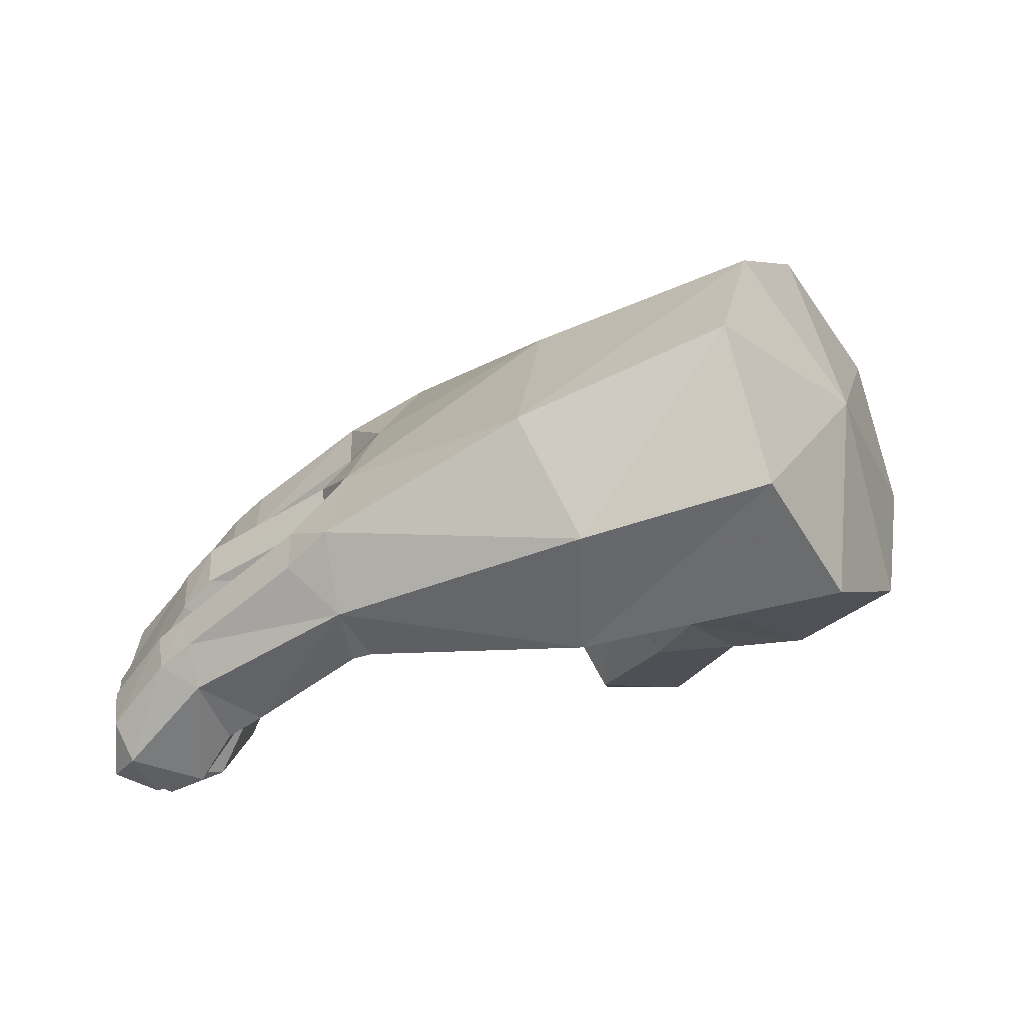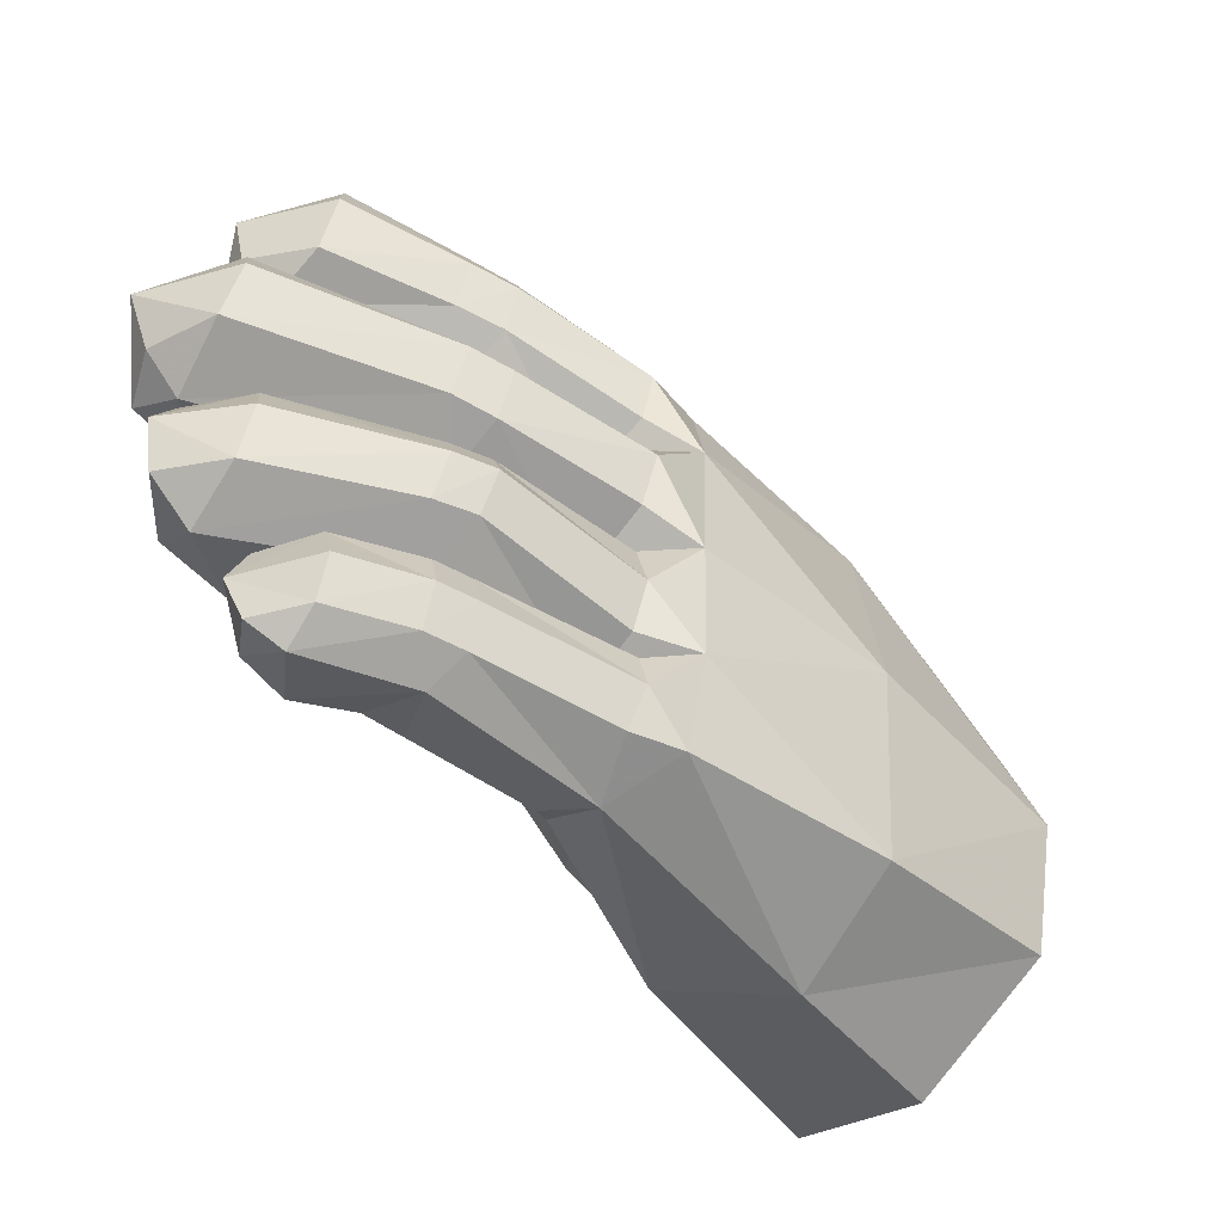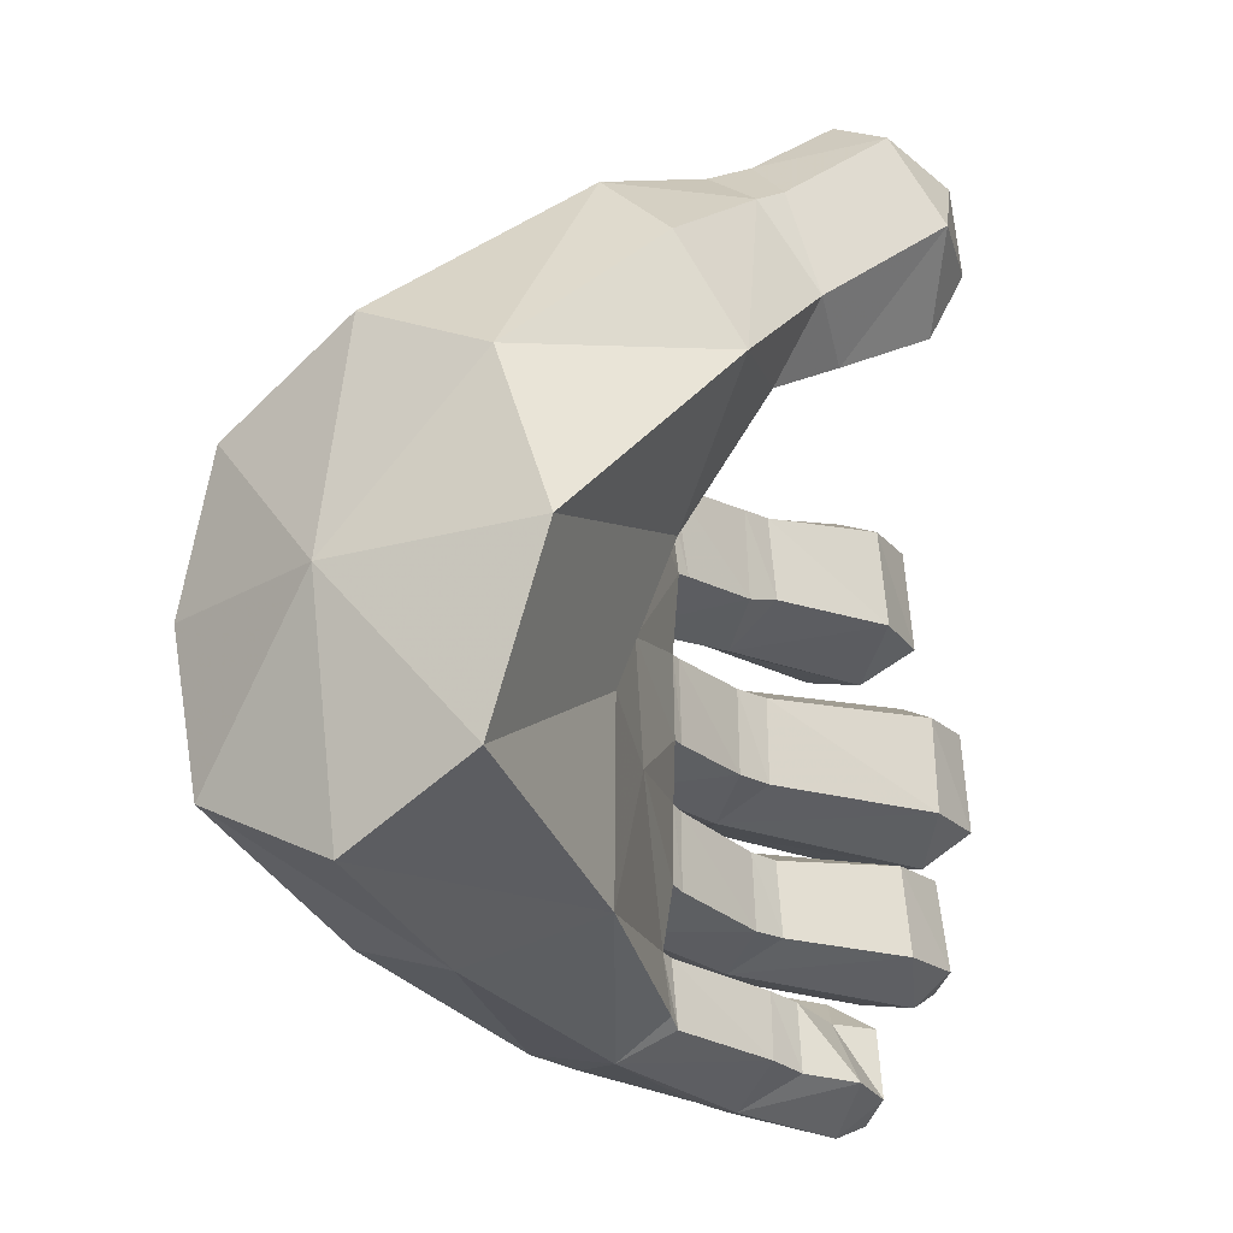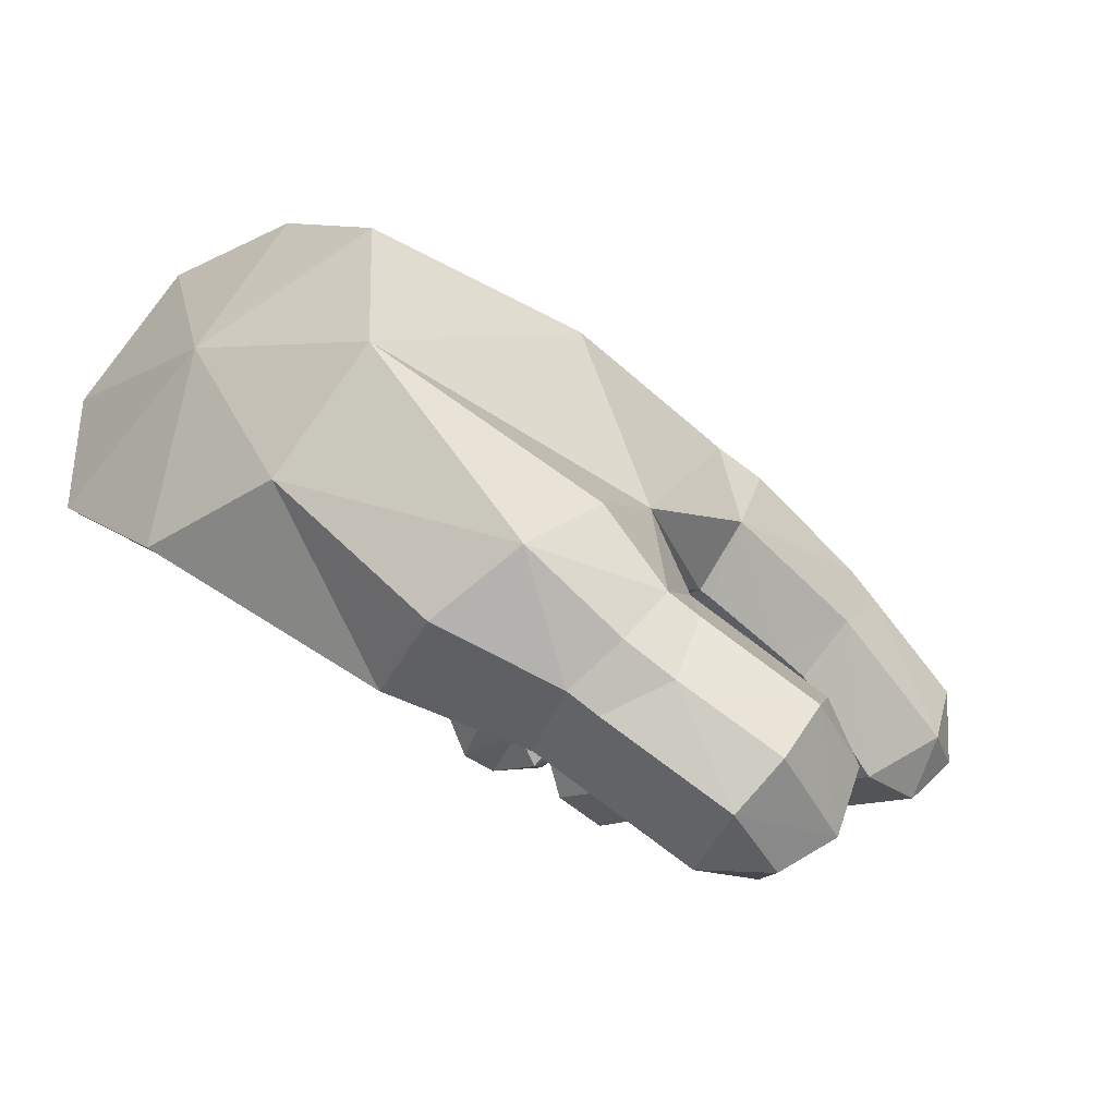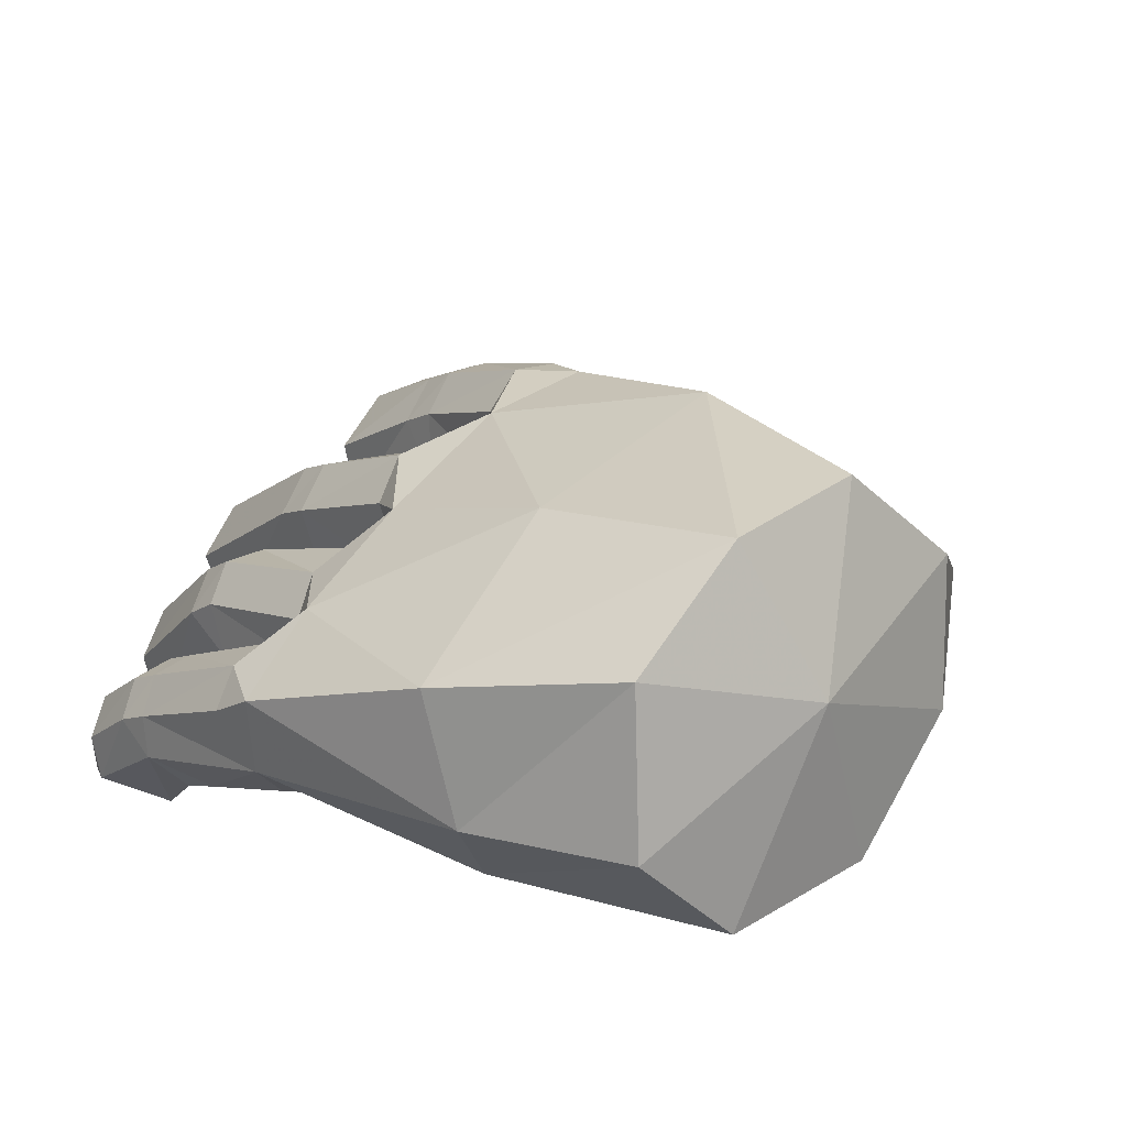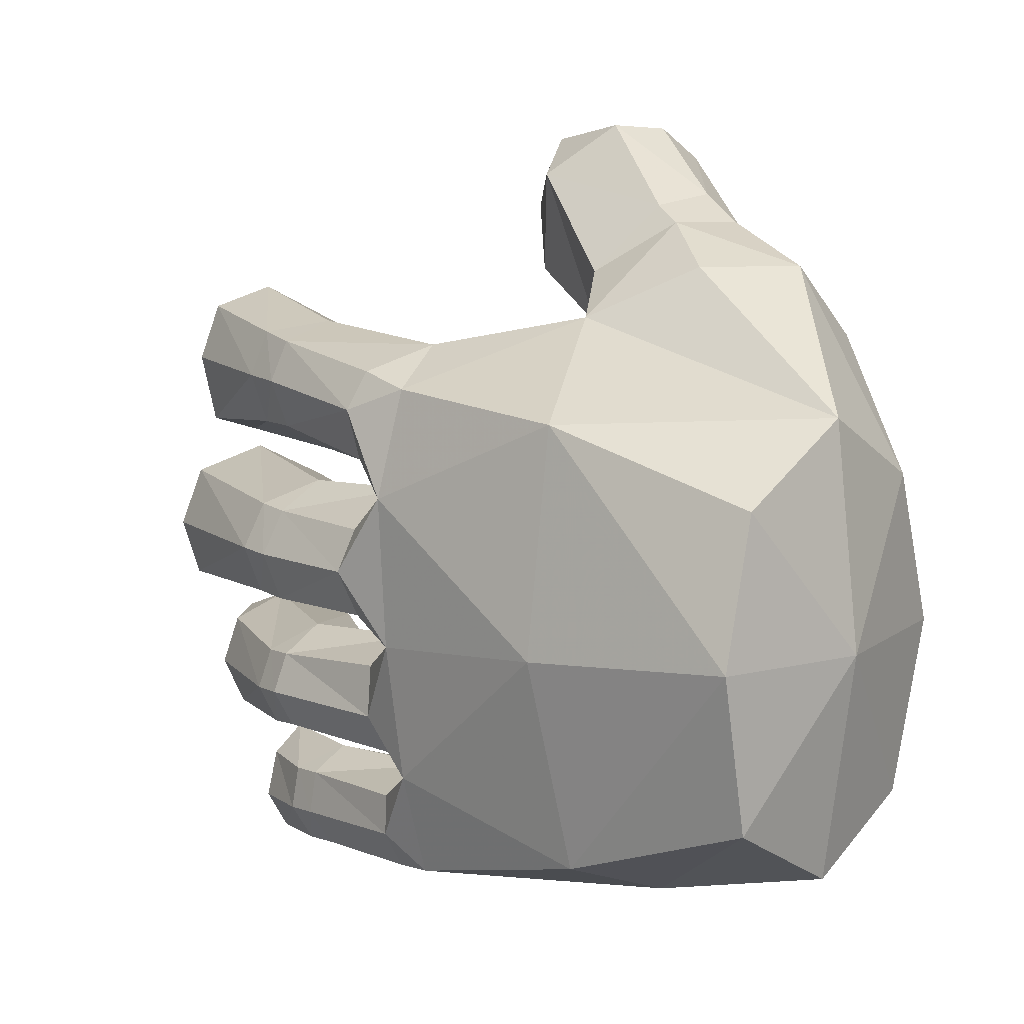
<metadata>
{"format":"obj","ext":"obj","renderer":"f3d","projection":"perspective","resolution":1024,"background":"white","views":[{"elev":17.6,"azim":-163.1,"up":"+Y"},{"elev":-59.2,"azim":108.0,"up":"+Z"},{"elev":-23.0,"azim":-82.0,"up":"+Z"},{"elev":-5.8,"azim":-44.5,"up":"+Y"},{"elev":48.8,"azim":-141.1,"up":"+Y"},{"elev":7.9,"azim":-167.4,"up":"+Z"}]}
</metadata>
<code>
v 0.2596 0.2865 -0.305
v 0.09849 0.3742 -0.3044
v 0.2938 0.339 -0.2861
v 0.1401 0.4331 -0.2929
v 0.1064 0.4918 -0.3093
v 0.1604 0.4544 -0.2444
v 0.1238 0.5012 -0.1486
v 0.1597 0.4429 -0.1837
v 0.1207 0.375 -0.1581
v 0.2972 0.3498 -0.1926
v 0.2723 0.2951 -0.1629
v 0.1976 0.2519 -0.1921
v 0.08878 0.3124 -0.1818
v 0.07336 0.319 -0.1784
v 0.07839 0.3114 -0.2703
v 0.06224 0.3186 -0.2674
v 0.2678 0.2966 -0.1344
v 0.1909 0.2619 -0.1077
v 0.1208 0.3751 -0.1416
v 0.09381 0.312 -0.1075
v 0.09369 0.3149 -0.011
v 0.08191 0.3194 -0.011
v 0.1287 0.3792 0.02709
v 0.2659 0.3043 0.02465
v 0.2984 0.3548 -0.009107
v 0.1741 0.4579 -0.01418
v 0.1904 0.4759 -0.06368
v 0.1306 0.5077 0.03045
v 0.2273 0.2291 -0.1925
v 0.2247 0.2229 -0.2787
v 0.1908 0.2479 -0.2803
v 0.3028 0.3529 -0.1211
v 0.1725 0.4539 -0.1199
v 0.1879 0.2631 -0.01102
v 0.142 0.4393 -0.3458
v 0.09343 0.3765 -0.3202
v 0.2671 0.3276 -0.3507
v 0.2434 0.2825 -0.324
v -0.07548 0.6276 -0.1329
v -0.1205 0.5999 -0.3771
v 0.07794 0.3174 -0.1075
v 0.3177 0.3738 -0.06232
v -0.2074 0.4859 -0.4272
v 0.06469 0.3775 -0.4477
v -0.1959 0.3413 -0.3754
v 0.04199 0.3188 -0.4083
v 0.06 0.3147 -0.4173
v 0.05124 0.3281 -0.3402
v 0.07132 0.3218 -0.3407
v 0.1821 0.2336 -0.3472
v 0.2332 0.2752 -0.4595
v 0.2507 0.3199 -0.4429
v 0.128 0.4228 -0.4369
v 0.08609 0.466 -0.4298
v 0.1414 0.4471 -0.3923
v 0.2717 0.3367 -0.4005
v 0.2995 0.2989 -0.3529
v 0.305 0.3075 -0.4034
v 0.2848 0.2902 -0.4464
v 0.3429 0.2156 -0.4527
v 0.2154 0.2095 -0.3506
v 0.2113 0.2051 -0.4265
v 0.2465 0.1479 -0.4296
v -0.09265 0.3277 -0.2006
v 0.1729 0.2314 -0.4219
v 0.3625 0.2326 -0.4077
v 0.2777 0.1784 -0.3579
v 0.3318 0.186 -0.3221
v 0.307 0.1337 -0.3575
v 0.355 0.1505 -0.3553
v 0.3628 0.1334 -0.4016
v 0.3144 0.1798 -0.4709
v 0.346 0.1504 -0.4516
v 0.3543 0.22 -0.3528
v 0.3026 0.1283 -0.4341
v 0.329 0.3152 -0.1951
v 0.3098 0.3618 -0.2402
v 0.3417 0.327 -0.2421
v 0.3259 0.304 -0.2906
v 0.4603 0.07256 0.01396
v 0.4069 0.03303 0.005603
v 0.5 0.05184 -0.04923
v 0.4132 0.02571 -0.1086
v 0.3379 0.06167 0.001695
v 0.342 0.05844 -0.1084
v 0.2196 0.2347 -0.01104
v 0.2255 0.2338 -0.1078
v 0.3732 0.09591 -0.318
v 0.4214 0.1561 -0.2988
v 0.4401 0.1778 -0.2412
v 0.4241 0.1678 -0.1841
v 0.4534 0.07731 -0.2317
v 0.4304 0.08901 -0.1785
v 0.3332 0.3233 -0.004747
v 0.3538 0.3409 -0.0596
v 0.3401 0.3185 -0.1178
v 0.4859 0.1445 -0.1253
v 0.425 0.08171 -0.1446
v 0.4682 0.06331 -0.1124
v 0.4774 0.1542 0.01433
v 0.4988 0.1693 -0.0555
v 0.2853 0.09125 -0.2871
v 0.2879 0.1004 -0.1848
v 0.3778 0.118 -0.1568
v 0.4125 0.09634 0.04276
v 0.3571 0.05416 -0.2842
v 0.4273 0.07488 -0.2883
v 0.3579 0.06597 -0.1811
v -0.3944 0.2596 0.2156
v -0.2874 0.1905 0.3045
v -0.3441 0.3349 0.3016
v -0.2537 0.2421 0.3517
v -0.213 0.2017 0.385
v -0.1882 0.294 0.3515
v -0.1629 0.2689 0.3722
v -0.08884 0.2996 0.2915
v -0.005524 0.1901 0.4095
v -0.01023 0.1172 0.4543
v 0.02367 0.0886 0.3684
v 0.009393 0.1289 0.2878
v -0.04162 0 0.3426
v -0.05709 0.03619 0.264
v -0.1444 0.01148 0.3441
v -0.1521 0.1241 0.1874
v -0.07778 0.3287 0.1093
v -0.1136 0.2757 0.1804
v -0.2067 0.2794 -0.009102
v -0.2056 0.1859 0.1419
v -0.2487 0.1328 0.2158
v -0.09178 0.1777 0.4709
v -0.144 0.1231 0.4673
v -0.178 0.06676 0.4303
v -0.03711 0.04458 0.4465
v -0.09454 0.008748 0.4146
v -0.2622 0.1653 0.3252
v -0.2308 0.3848 0.3014
v -0.09649 0.3967 0.2409
v -0.07365 0.2118 0.2231
v -0.36 0.1949 0.1027
v -0.2284 0.3354 -0.1722
v -0.06853 0.3385 -0.05221
v 0.07436 0.3115 0.0765
v 0.05528 0.3219 0.1738
v 0.0887 0.3028 0.07872
v 0.06986 0.3143 0.1758
v 0.1714 0.2461 0.08535
v 0.1738 0.2502 0.1923
v 0.2104 0.2201 0.09926
v 0.2085 0.2282 0.197
v 0.3117 0.1039 0.1045
v 0.3037 0.1129 0.2159
v 0.393 0.07924 0.1066
v 0.3798 0.08786 0.2208
v 0.4552 0.1151 0.174
v 0.4288 0.1306 0.2391
v 0.1287 0.3792 0.04145
v 0.1679 0.4543 0.07081
v 0.1785 0.4703 0.1314
v 0.2918 0.3498 0.09758
v 0.3064 0.3675 0.1548
v 0.3312 0.3113 0.09916
v 0.3451 0.3295 0.1589
v 0.4371 0.2047 0.09046
v 0.4482 0.2245 0.1719
v 0.4273 0.2167 0.2387
v 0.3768 0.1602 0.2619
v -0.4032 0.5526 -0.3841
v -0.3303 0.6997 -0.3008
v -0.3138 0.734 -0.1173
v -0.09498 0.6038 0.1329
v 0.1054 0.4911 0.1592
v 0.1571 0.4589 0.1769
v 0.289 0.3577 0.2043
v 0.09054 0.4 0.2059
v 0.253 0.2944 0.2263
v -0.4386 0.5747 -0.1194
v -0.471 0.4128 -0.3113
v -0.4116 0.5509 0.1425
v -0.3344 0.6966 0.05441
v 0.2568 0.2784 0.06124
v 0.4031 0.1431 0.07087
v 0.4404 0.1225 0.109
v -0.5 0.3507 -0.1156
v -0.4752 0.4097 0.06515
v 0.3269 0.3202 0.2131
f 1 2 3
f 2 4 3
f 2 5 4
f 5 6 4
f 5 7 6
f 7 8 6
f 7 9 8
f 9 10 8
f 9 11 10
f 11 9 12
f 9 13 12
f 9 14 13
f 14 15 13
f 14 16 15
f 16 2 15
f 17 18 19
f 18 20 19
f 18 21 20
f 21 22 20
f 21 23 22
f 24 25 23
f 25 26 23
f 25 27 26
f 27 28 26
f 27 7 28
f 11 12 29
f 12 30 29
f 12 31 30
f 31 1 30
f 31 2 1
f 17 19 32
f 19 33 32
f 19 7 33
f 7 27 33
f 18 34 21
f 34 23 21
f 34 24 23
f 2 31 15
f 31 13 15
f 31 12 13
f 35 36 37
f 36 38 37
f 7 5 39
f 5 40 39
f 19 20 41
f 20 22 41
f 25 42 27
f 42 32 27
f 10 6 8
f 4 6 3
f 5 2 36
f 23 26 28
f 27 32 33
f 43 44 45
f 44 46 45
f 44 47 46
f 47 48 46
f 47 49 48
f 49 36 48
f 49 50 36
f 50 38 36
f 51 44 52
f 44 53 52
f 44 54 53
f 54 55 53
f 54 5 55
f 36 35 5
f 35 55 5
f 35 37 55
f 37 56 55
f 57 58 56
f 58 59 56
f 58 60 59
f 51 52 59
f 52 56 59
f 52 55 56
f 5 54 40
f 54 43 40
f 54 44 43
f 61 62 63
f 62 51 63
f 36 16 48
f 16 64 48
f 50 49 65
f 49 47 65
f 64 45 48
f 45 46 48
f 60 58 66
f 53 55 52
f 51 62 65
f 62 50 65
f 62 61 50
f 61 38 50
f 61 67 38
f 67 68 38
f 67 69 68
f 69 70 68
f 69 71 70
f 72 60 73
f 60 71 73
f 60 66 71
f 66 74 71
f 66 58 74
f 58 57 74
f 51 72 63
f 72 75 63
f 72 73 75
f 73 71 75
f 11 76 10
f 76 77 10
f 76 78 77
f 78 79 77
f 10 77 6
f 77 3 6
f 77 79 3
f 79 1 3
f 38 68 57
f 68 74 57
f 68 70 74
f 70 71 74
f 51 59 72
f 59 60 72
f 47 44 65
f 44 51 65
f 56 37 57
f 37 38 57
f 71 69 75
f 69 67 75
f 75 67 63
f 67 61 63
f 80 81 82
f 81 83 82
f 81 84 83
f 84 85 83
f 84 86 85
f 86 87 85
f 86 34 87
f 34 18 87
f 1 79 88
f 79 89 88
f 79 78 89
f 78 90 89
f 78 91 90
f 91 92 90
f 91 93 92
f 24 94 25
f 94 42 25
f 94 95 42
f 95 96 42
f 95 97 96
f 97 98 96
f 97 99 98
f 18 17 87
f 17 85 87
f 17 98 85
f 98 83 85
f 98 99 83
f 99 82 83
f 94 100 95
f 100 101 95
f 100 82 101
f 82 97 101
f 82 99 97
f 1 102 30
f 102 29 30
f 102 103 29
f 103 11 29
f 103 104 11
f 80 105 81
f 105 84 81
f 105 24 84
f 24 86 84
f 24 34 86
f 24 105 94
f 105 100 94
f 105 80 100
f 80 82 100
f 1 88 102
f 88 106 102
f 88 107 106
f 107 92 106
f 102 106 103
f 106 108 103
f 106 92 108
f 92 93 108
f 93 91 104
f 91 76 104
f 91 78 76
f 88 89 107
f 89 92 107
f 89 90 92
f 42 96 32
f 96 17 32
f 96 98 17
f 103 108 104
f 108 93 104
f 104 76 11
f 95 101 97
f 109 110 111
f 110 112 111
f 110 113 112
f 113 114 112
f 113 115 114
f 115 116 114
f 115 117 116
f 118 119 117
f 119 120 117
f 119 121 120
f 121 122 120
f 121 123 122
f 123 124 122
f 125 126 127
f 126 128 127
f 126 124 128
f 124 129 128
f 124 123 129
f 115 113 130
f 113 131 130
f 113 132 131
f 132 133 131
f 132 134 133
f 118 133 119
f 133 121 119
f 133 134 121
f 134 123 121
f 134 132 123
f 132 135 123
f 132 113 135
f 113 110 135
f 112 114 111
f 114 136 111
f 114 137 136
f 122 138 120
f 138 117 120
f 138 116 117
f 115 130 117
f 130 118 117
f 130 133 118
f 127 128 139
f 128 129 139
f 125 137 126
f 137 116 126
f 109 139 110
f 139 129 110
f 122 124 138
f 124 126 138
f 110 129 135
f 129 123 135
f 137 114 116
f 126 116 138
f 133 130 131
f 140 141 127
f 141 125 127
f 141 142 125
f 142 143 125
f 142 144 143
f 144 145 143
f 144 146 145
f 146 147 145
f 146 148 147
f 148 149 147
f 148 150 149
f 150 151 149
f 150 152 151
f 152 153 151
f 152 154 153
f 154 155 153
f 23 28 156
f 28 157 156
f 28 158 157
f 158 159 157
f 158 160 159
f 160 161 159
f 160 162 161
f 162 163 161
f 162 164 163
f 164 154 163
f 164 165 154
f 165 155 154
f 165 166 155
f 167 168 43
f 168 40 43
f 168 169 40
f 169 39 40
f 169 170 39
f 170 28 39
f 170 171 28
f 171 158 28
f 171 172 158
f 172 173 158
f 172 174 173
f 174 175 173
f 176 167 177
f 176 168 167
f 176 178 179
f 176 169 168
f 176 179 169
f 157 159 156
f 159 180 156
f 159 161 180
f 161 181 180
f 161 163 181
f 163 182 181
f 163 154 182
f 176 183 184
f 43 45 167
f 45 177 167
f 45 140 177
f 140 183 177
f 140 127 183
f 127 139 183
f 109 111 184
f 111 178 184
f 111 136 178
f 136 137 178
f 16 14 64
f 14 41 64
f 14 9 41
f 9 19 41
f 178 137 170
f 137 171 170
f 137 174 171
f 174 172 171
f 45 64 140
f 64 141 140
f 64 41 141
f 41 22 141
f 158 173 160
f 173 185 160
f 173 175 185
f 175 166 185
f 125 143 137
f 143 174 137
f 143 145 174
f 145 147 174
f 149 151 175
f 151 166 175
f 151 153 166
f 153 155 166
f 180 181 150
f 181 152 150
f 181 182 152
f 182 154 152
f 166 165 185
f 165 162 185
f 165 164 162
f 23 156 142
f 156 144 142
f 156 146 144
f 156 180 146
f 180 148 146
f 180 150 148
f 183 139 184
f 139 109 184
f 169 179 170
f 179 178 170
f 141 22 142
f 22 23 142
f 174 147 175
f 147 149 175
f 7 19 9
f 36 2 16
f 178 176 184
f 176 177 183
f 39 28 7
f 160 185 162

</code>
